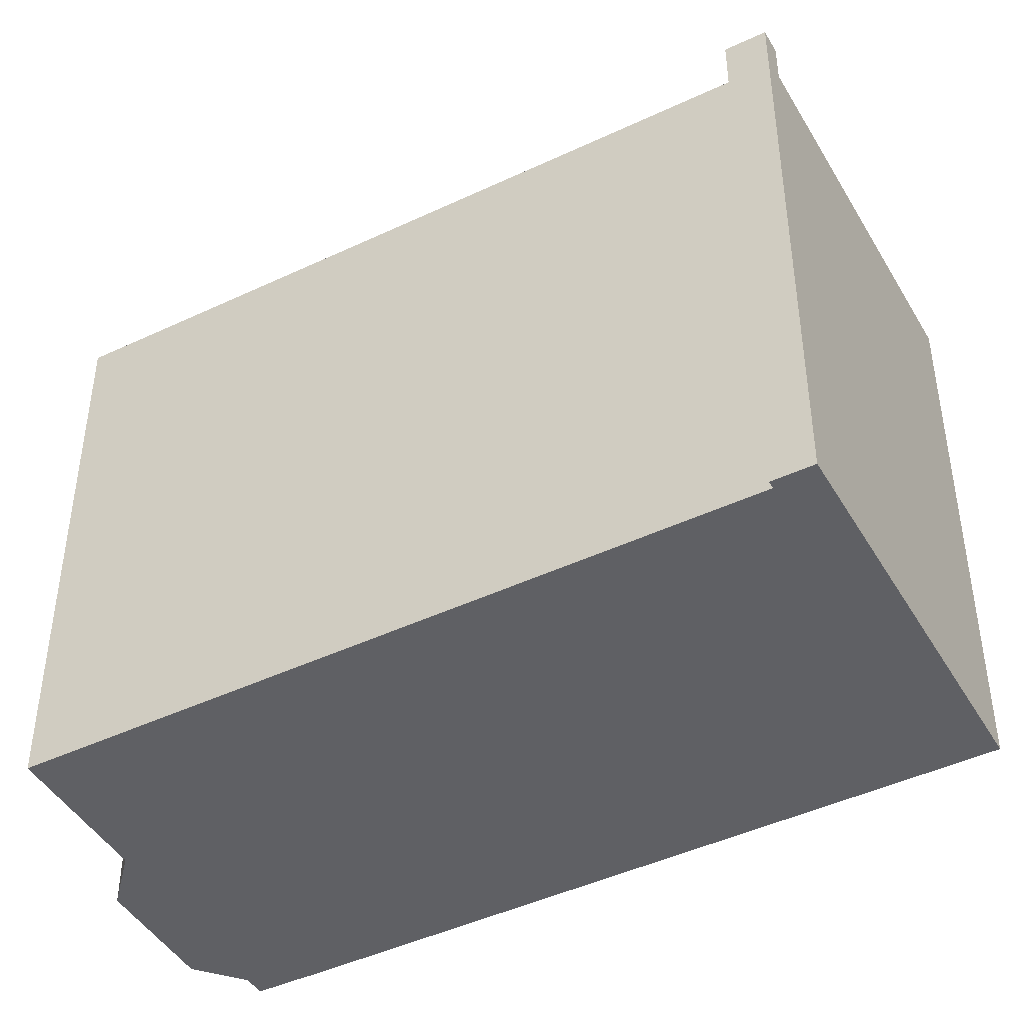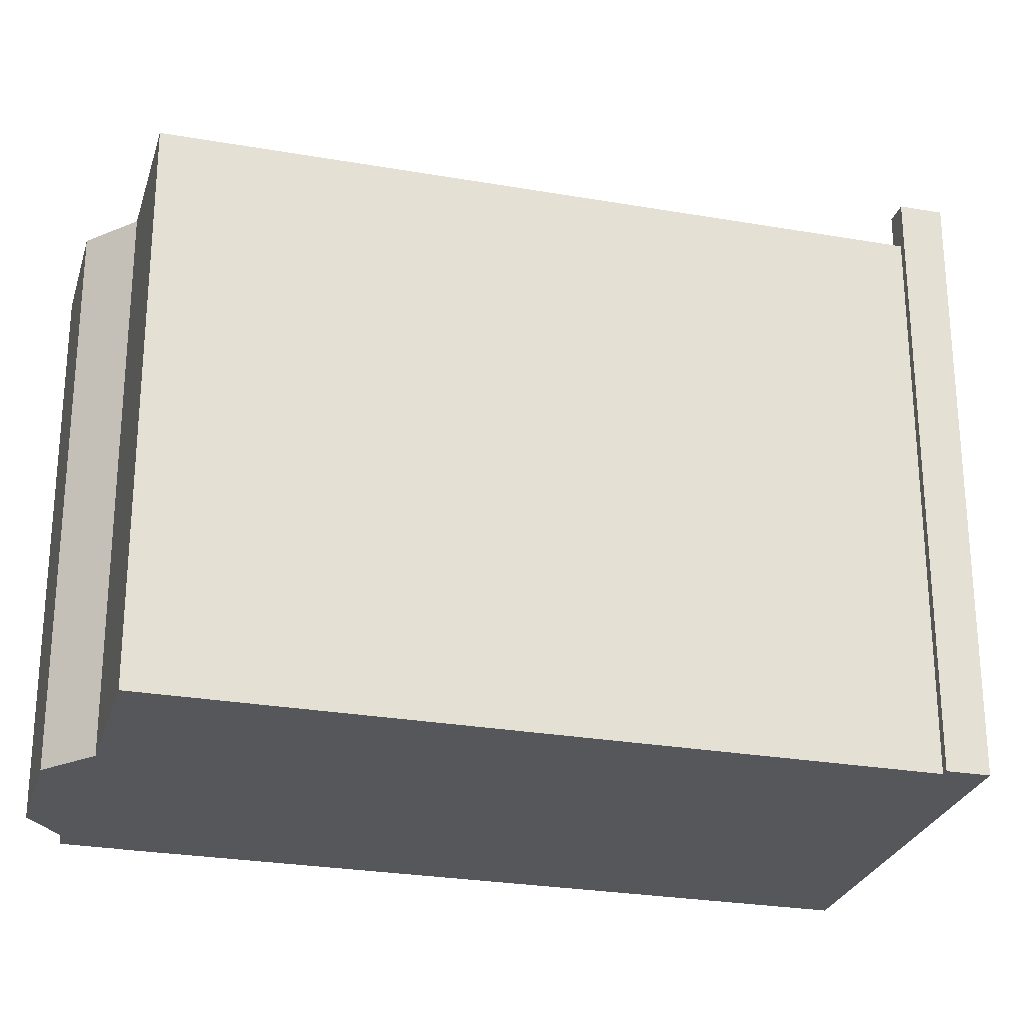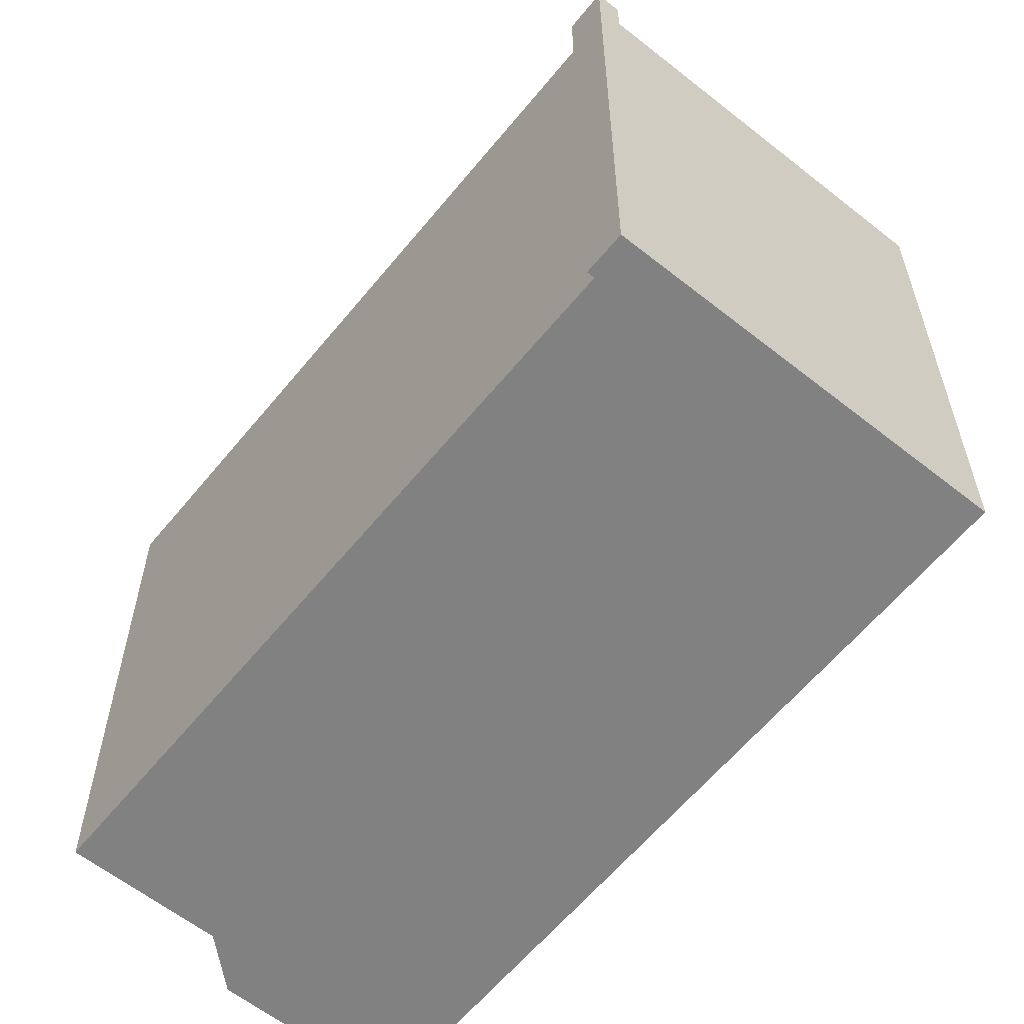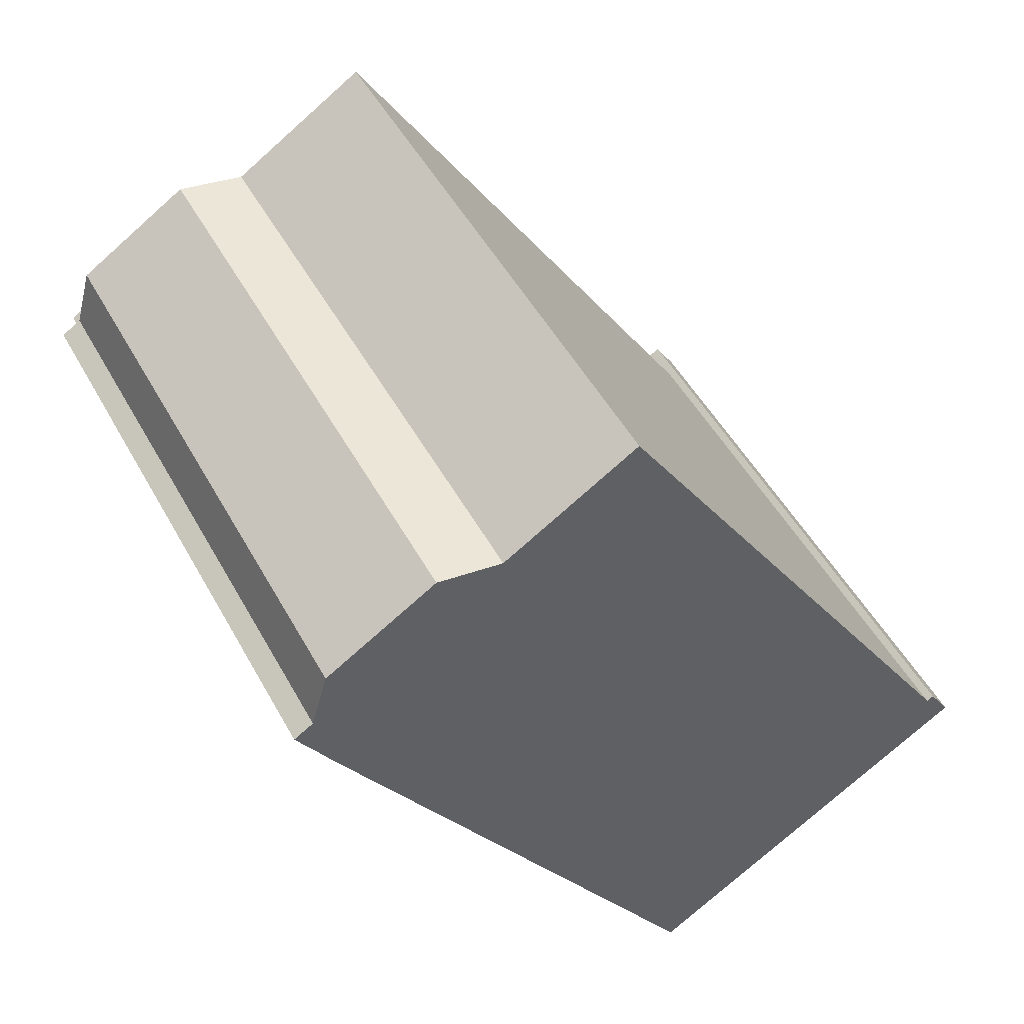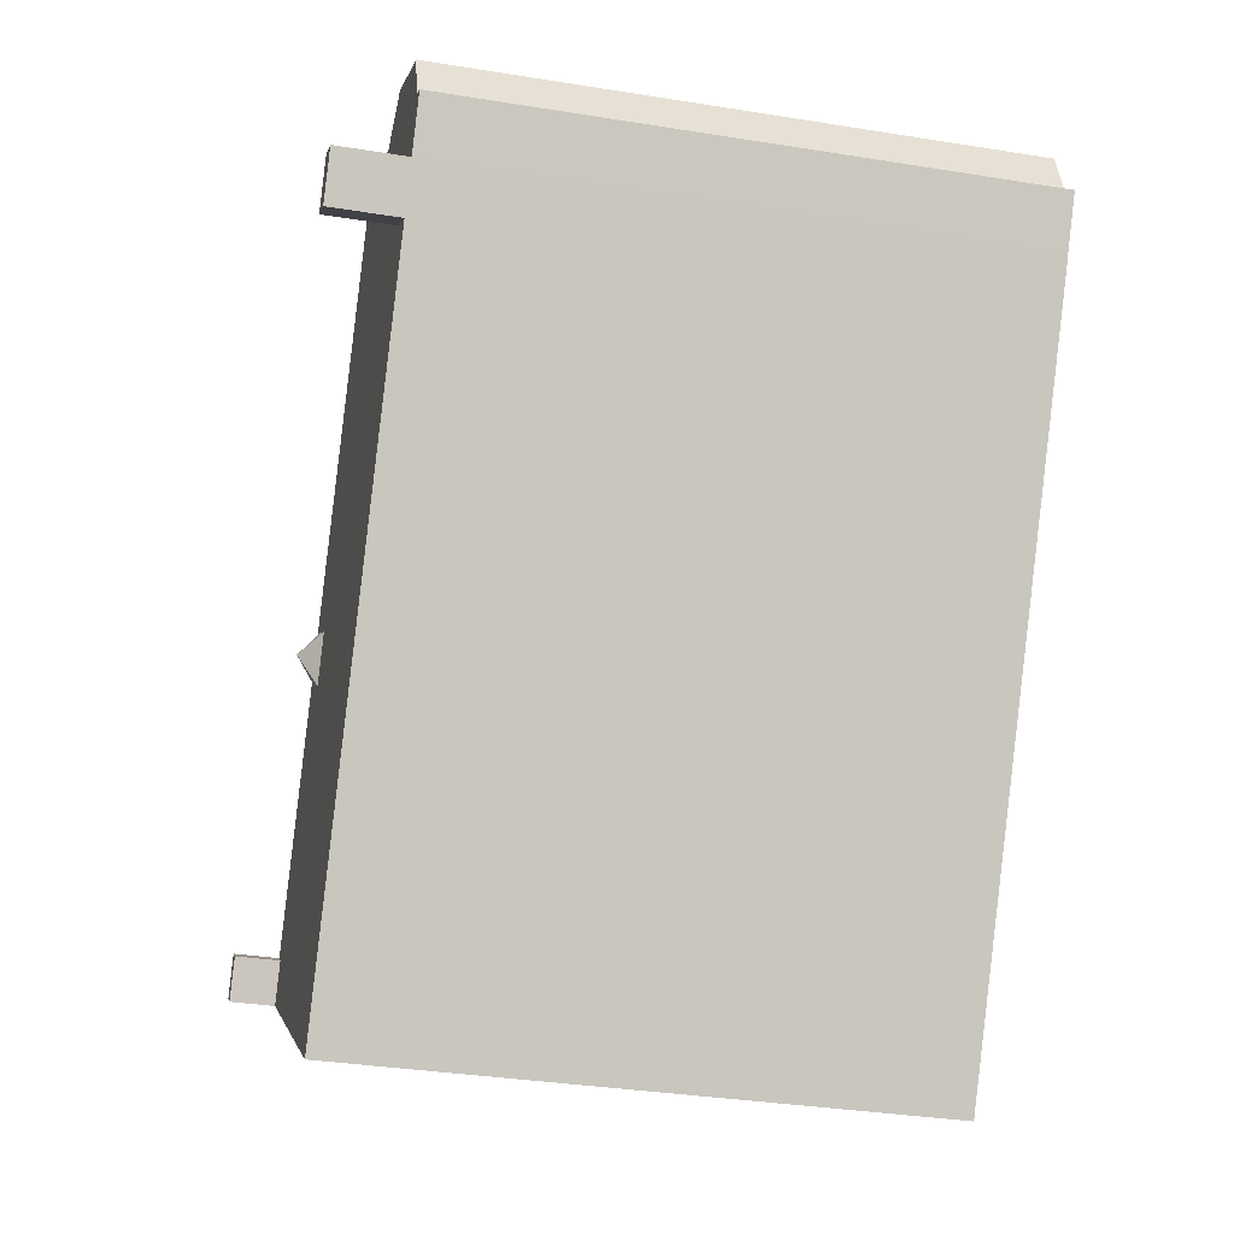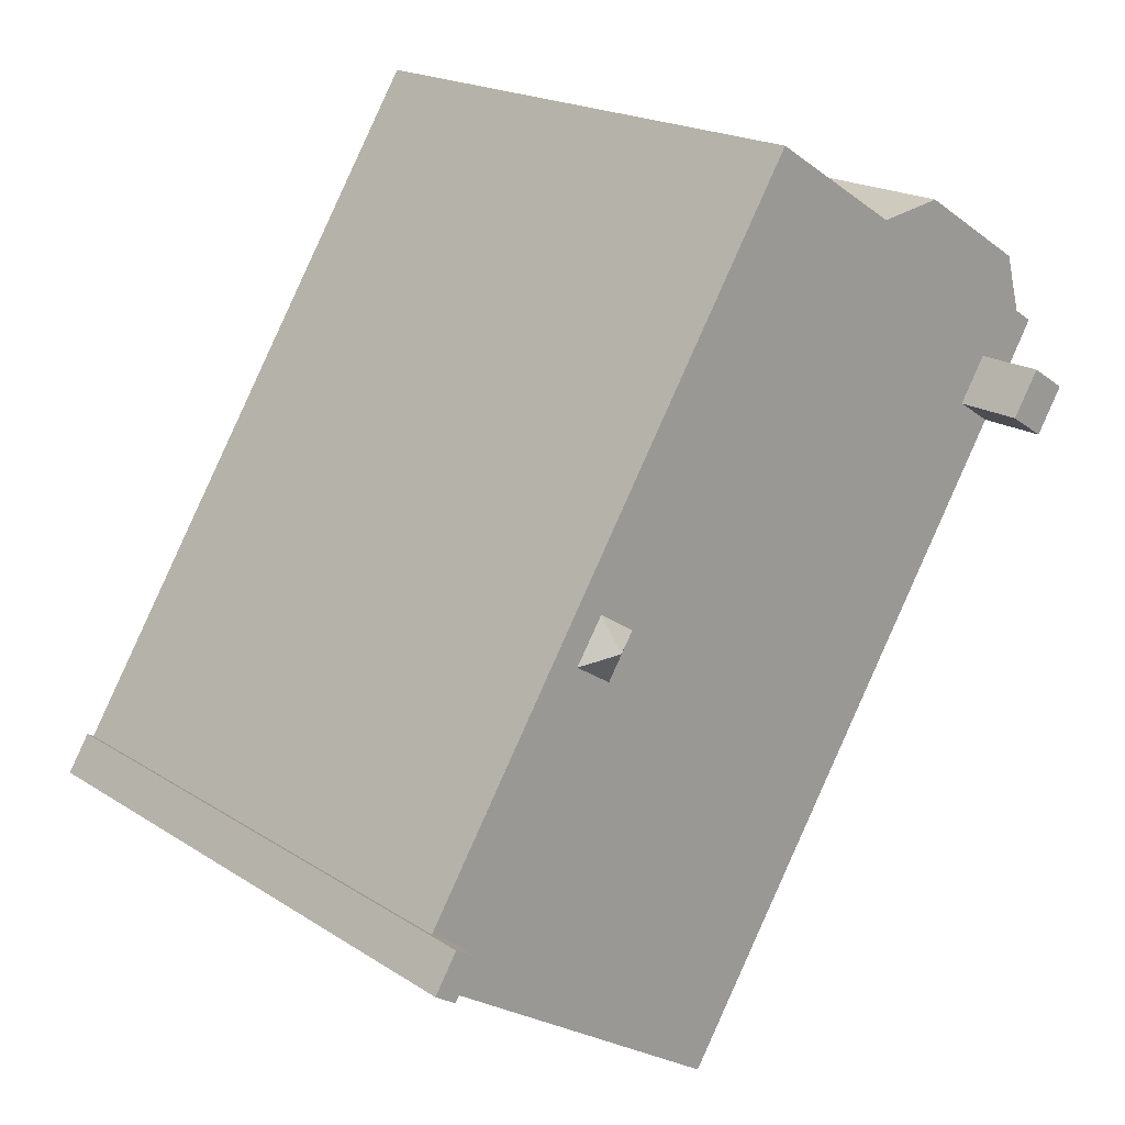
<metadata>
{"format":"obj","ext":"obj","renderer":"f3d","projection":"perspective","resolution":1024,"background":"white","views":[{"elev":-45.1,"azim":86.4,"up":"+Y"},{"elev":-26.7,"azim":42.5,"up":"+Y"},{"elev":-60.5,"azim":108.7,"up":"+Y"},{"elev":49.7,"azim":-27.9,"up":"+Z"},{"elev":-34.1,"azim":-102.3,"up":"+Z"},{"elev":19.3,"azim":140.0,"up":"+Z"}]}
</metadata>
<code>
v -3.362 5.685 7.052
v -0.6997 5.685 8.732
v 2.898 5.685 0.5853
v -0.6997 5.685 8.732
v 7.334 5.685 -3.999
v 3.507 5.685 0.9736
v -0.6997 5.685 8.732
v 3.507 5.685 0.9736
v 2.898 5.685 0.5853
v 3.617 5.685 -0.158
v 4.053 5.685 0.1197
v 7.334 5.685 -3.999
v 3.507 5.685 0.9736
v 7.334 5.685 -3.999
v 4.053 5.685 0.1197
v -6.435 5.685 2.676
v -5.712 5.685 3.137
v 7.334 5.685 -3.999
v -5.902 5.685 3.436
v 3.318 5.685 -0.3484
v -5.712 5.685 3.137
v -5.902 5.685 3.436
v -3.362 5.685 7.052
v 3.318 5.685 -0.3484
v -5.712 5.685 3.137
v 3.318 5.685 -0.3484
v 7.334 5.685 -3.999
v -3.362 5.685 7.052
v 2.898 5.685 0.5853
v 2.773 5.685 0.5059
v -3.362 5.685 7.052
v 2.773 5.685 0.5059
v 3.318 5.685 -0.3484
v 3.318 5.685 -0.3484
v 3.617 5.685 -0.158
v 7.334 5.685 -3.999
v -6.971 5.685 3.542
v -4.665 5.685 7.268
v -3.362 5.685 7.052
v -7.186 5.685 4.746
v -6.863 5.685 5.881
v -4.665 5.685 7.268
v 0.9733 5.685 -9.031
v 7.064 5.685 -4.212
v 7.503 5.685 -4.91
v -7.186 5.685 4.746
v -4.665 5.685 7.268
v -6.971 5.685 3.542
v -6.435 5.685 2.676
v 7.064 5.685 -4.212
v 0.9733 5.685 -9.031
v -6.435 5.685 2.676
v 7.334 5.685 -3.999
v 7.044 5.685 -4.182
v -6.435 5.685 2.676
v 7.044 5.685 -4.182
v 7.064 5.685 -4.212
v -6.259 5.685 3.996
v -3.362 5.685 7.052
v -5.902 5.685 3.436
v -6.971 5.685 3.542
v -3.362 5.685 7.052
v -6.259 5.685 3.996
v -7.569 5.685 4.505
v -7.186 5.685 4.746
v -6.971 5.685 3.542
v 7.469 6.545 -3.914
v 7.928 6.545 -4.642
v 7.793 6.545 -4.727
v 7.334 6.545 -3.999
v 7.334 6.545 -3.999
v 7.793 6.545 -4.727
v 7.503 6.545 -4.91
v 7.044 6.545 -4.182
v 3.396 6.106 0.3345
v 3.507 5.685 0.9736
v 4.053 5.685 0.1197
v 2.773 5.685 0.5059
v 2.898 5.685 0.5853
v 3.396 6.106 0.3345
v 2.898 5.685 0.5853
v 3.507 5.685 0.9736
v 3.396 6.106 0.3345
v 3.318 5.685 -0.3484
v 3.396 6.106 0.3345
v 3.617 5.685 -0.158
v 3.396 6.106 0.3345
v 4.053 5.685 0.1197
v 3.617 5.685 -0.158
v 2.773 5.685 0.5059
v 3.396 6.106 0.3345
v 3.318 5.685 -0.3484
v -6.971 7.03 3.542
v -6.259 7.03 3.996
v -5.712 7.029 3.137
v -6.982 7.03 3.535
v -6.971 7.03 3.542
v -6.435 7.03 2.676
v -6.971 7.03 3.542
v -5.712 7.029 3.137
v -6.435 7.03 2.676
v -6.863 -5.699 5.881
v -4.665 -5.699 7.268
v -4.665 5.685 7.268
v -6.863 5.685 5.881
v -4.665 -5.699 7.268
v -3.362 -5.699 7.052
v -3.362 5.685 7.052
v -4.665 5.685 7.268
v -3.362 -5.699 7.052
v -0.6997 -5.699 8.732
v -0.6997 5.685 8.732
v -3.362 5.685 7.052
v -0.6997 -5.699 8.732
v 7.334 -5.699 -3.999
v 7.334 5.685 -3.999
v -0.6997 5.685 8.732
v 7.503 5.685 -4.91
v 7.648 -5.699 -4.818
v 7.503 -5.699 -4.91
v 7.648 -5.699 -4.818
v 7.793 5.685 -4.727
v 7.793 -5.699 -4.727
v 7.503 5.685 -4.91
v 7.793 5.685 -4.727
v 7.648 -5.699 -4.818
v 0.9733 5.685 -9.031
v 4.238 -5.699 -6.97
v 0.9733 -5.699 -9.031
v 4.238 -5.699 -6.97
v 7.503 5.685 -4.91
v 7.503 -5.699 -4.91
v 0.9733 5.685 -9.031
v 7.503 5.685 -4.91
v 4.238 -5.699 -6.97
v 7.793 6.545 -4.727
v 7.928 6.545 -4.642
v 7.793 5.685 -4.727
v 7.793 5.685 -4.727
v 7.928 6.545 -4.642
v 7.928 -5.699 -4.642
v 7.793 -5.699 -4.727
v 7.503 6.545 -4.91
v 7.793 6.545 -4.727
v 7.793 5.685 -4.727
v 7.503 5.685 -4.91
v -6.435 5.685 2.676
v 0.9733 5.685 -9.031
v 0.9733 -5.699 -9.031
v -6.435 -5.699 2.676
v -6.982 7.03 3.535
v -6.435 5.685 2.676
v -6.435 -5.699 2.676
v -6.982 -5.699 3.535
v -6.982 7.03 3.535
v -6.435 7.03 2.676
v -6.435 5.685 2.676
v -7.569 5.685 4.505
v -6.971 5.685 3.542
v -6.971 -5.699 3.542
v -7.569 -5.699 4.505
v -7.377 -5.699 4.626
v -7.186 -5.699 4.746
v -7.186 5.685 4.746
v -7.569 5.685 4.505
v -7.569 -5.699 4.505
v -7.377 -5.699 4.626
v -7.569 5.685 4.505
v -7.377 -5.699 4.626
v -7.186 5.685 4.746
v -7.186 -5.699 4.746
v -6.863 -5.699 5.881
v -6.863 5.685 5.881
v -7.186 5.685 4.746
v 7.699 -5.699 -4.278
v 7.928 -5.699 -4.642
v 7.928 6.545 -4.642
v 7.469 6.545 -3.914
v 7.469 -5.699 -3.914
v 7.699 -5.699 -4.278
v 7.469 6.545 -3.914
v 7.699 -5.699 -4.278
v 7.928 6.545 -4.642
v 7.334 -5.699 -3.999
v 7.469 -5.699 -3.914
v 7.469 6.545 -3.914
v 7.334 5.685 -3.999
v 7.334 6.545 -3.999
v 7.334 5.685 -3.999
v 7.469 6.545 -3.914
v 7.044 5.685 -4.182
v 7.334 5.685 -3.999
v 7.334 6.545 -3.999
v 7.044 6.545 -4.182
v 7.044 6.545 -4.182
v 7.064 5.685 -4.212
v 7.044 5.685 -4.182
v 7.044 6.545 -4.182
v 7.503 6.545 -4.91
v 7.503 5.685 -4.91
v 7.064 5.685 -4.212
v -6.982 7.03 3.535
v -6.971 5.685 3.542
v -6.971 7.03 3.542
v -6.982 -5.699 3.535
v -6.971 -5.699 3.542
v -6.971 5.685 3.542
v -6.982 7.03 3.535
v -6.971 5.685 3.542
v -6.259 5.685 3.996
v -6.259 7.03 3.996
v -6.971 7.03 3.542
v -5.902 5.685 3.436
v -5.712 5.685 3.137
v -5.712 7.029 3.137
v -6.259 7.03 3.996
v -6.259 5.685 3.996
v -5.902 5.685 3.436
v -6.259 7.03 3.996
v -5.902 5.685 3.436
v -5.712 7.029 3.137
v -6.435 7.03 2.676
v -5.712 7.029 3.137
v -5.712 5.685 3.137
v -6.435 5.685 2.676
v -7.377 -5.699 4.626
v -7.569 -5.699 4.505
v -6.971 -5.699 3.542
v -6.982 -5.699 3.535
v -6.435 -5.699 2.676
v 0.9733 -5.699 -9.031
v 4.238 -5.699 -6.97
v 7.503 -5.699 -4.91
v 7.648 -5.699 -4.818
v 7.793 -5.699 -4.727
v 7.928 -5.699 -4.642
v 7.699 -5.699 -4.278
v 7.469 -5.699 -3.914
v 7.334 -5.699 -3.999
v -0.6997 -5.699 8.732
v -3.362 -5.699 7.052
v -4.665 -5.699 7.268
v -6.863 -5.699 5.881
v -7.186 -5.699 4.746
g CDNNDG02_0013910
f 1 2 3
f 4 5 6
f 7 8 9
f 10 11 12
f 13 14 15
f 16 17 18
f 19 20 21
f 22 23 24
f 25 26 27
f 28 29 30
f 31 32 33
f 34 35 36
f 37 38 39
f 40 41 42
f 43 44 45
f 46 47 48
f 49 50 51
f 52 53 54
f 55 56 57
f 58 59 60
f 61 62 63
f 64 65 66
f 67 69 70
f 67 68 69
f 72 73 74
f 71 72 74
f 75 76 77
f 78 79 80
f 81 82 83
f 84 85 86
f 87 88 89
f 90 91 92
f 93 94 95
f 96 97 98
f 99 100 101
f 102 104 105
f 104 102 103
f 109 106 108
f 108 106 107
f 113 110 112
f 112 110 111
f 114 116 117
f 114 115 116
f 118 119 120
f 121 122 123
f 124 125 126
f 127 128 129
f 130 131 132
f 133 134 135
f 136 137 138
f 141 139 140
f 139 141 142
f 145 143 144
f 143 145 146
f 147 149 150
f 147 148 149
f 152 153 154
f 151 152 154
f 155 156 157
f 158 160 161
f 158 159 160
f 162 163 164
f 165 166 167
f 168 169 170
f 171 173 174
f 171 172 173
f 175 176 177
f 178 179 180
f 181 182 183
f 185 186 187
f 187 184 185
f 188 189 190
f 191 193 194
f 193 191 192
f 195 196 197
f 199 200 201
f 198 199 201
f 202 203 204
f 205 207 208
f 207 205 206
f 212 209 211
f 211 209 210
f 213 214 215
f 216 217 218
f 219 220 221
f 225 222 223
f 223 224 225
f 242 243 244
f 228 242 244
f 226 227 228
f 226 228 244
f 242 228 241
f 228 229 230
f 228 230 241
f 239 240 241
f 230 231 232
f 230 232 239
f 232 233 239
f 233 234 237
f 234 235 237
f 235 236 237
f 241 230 239
f 233 237 239
f 237 238 239

</code>
